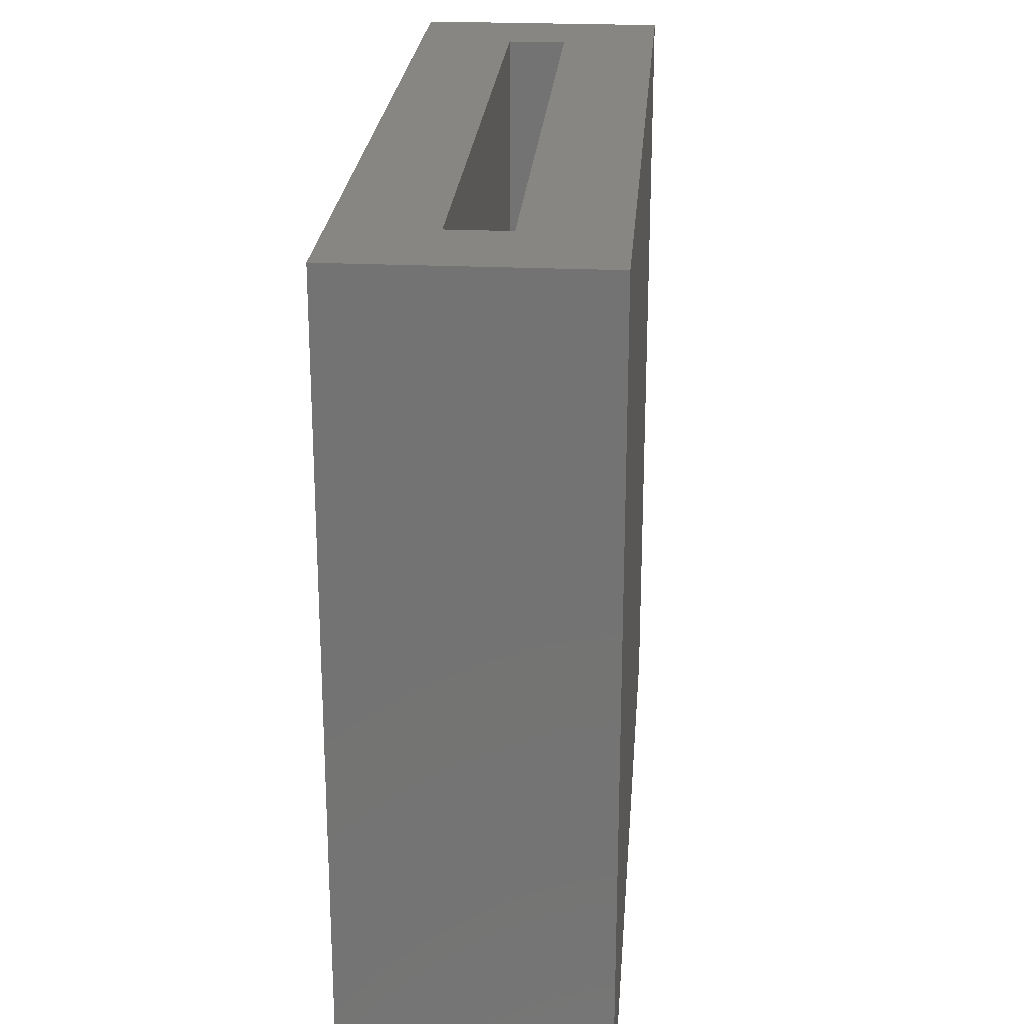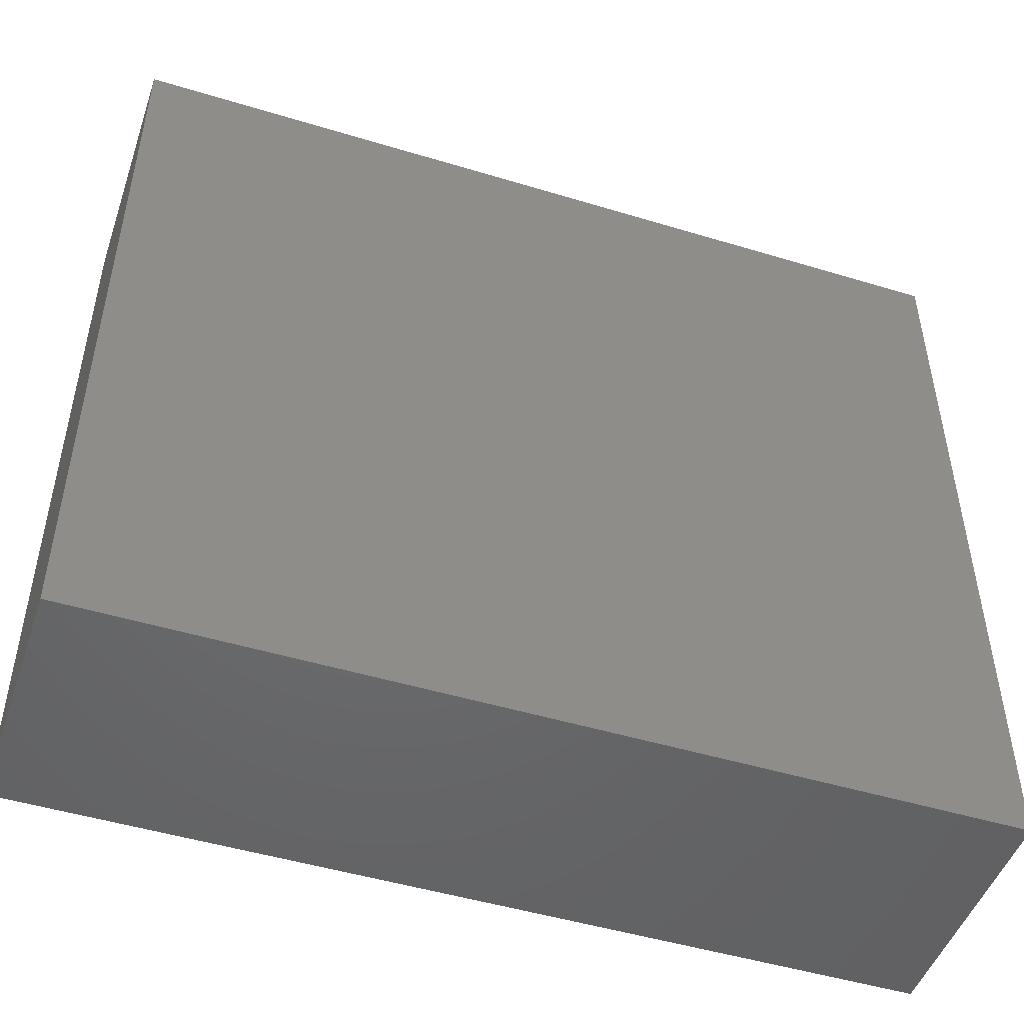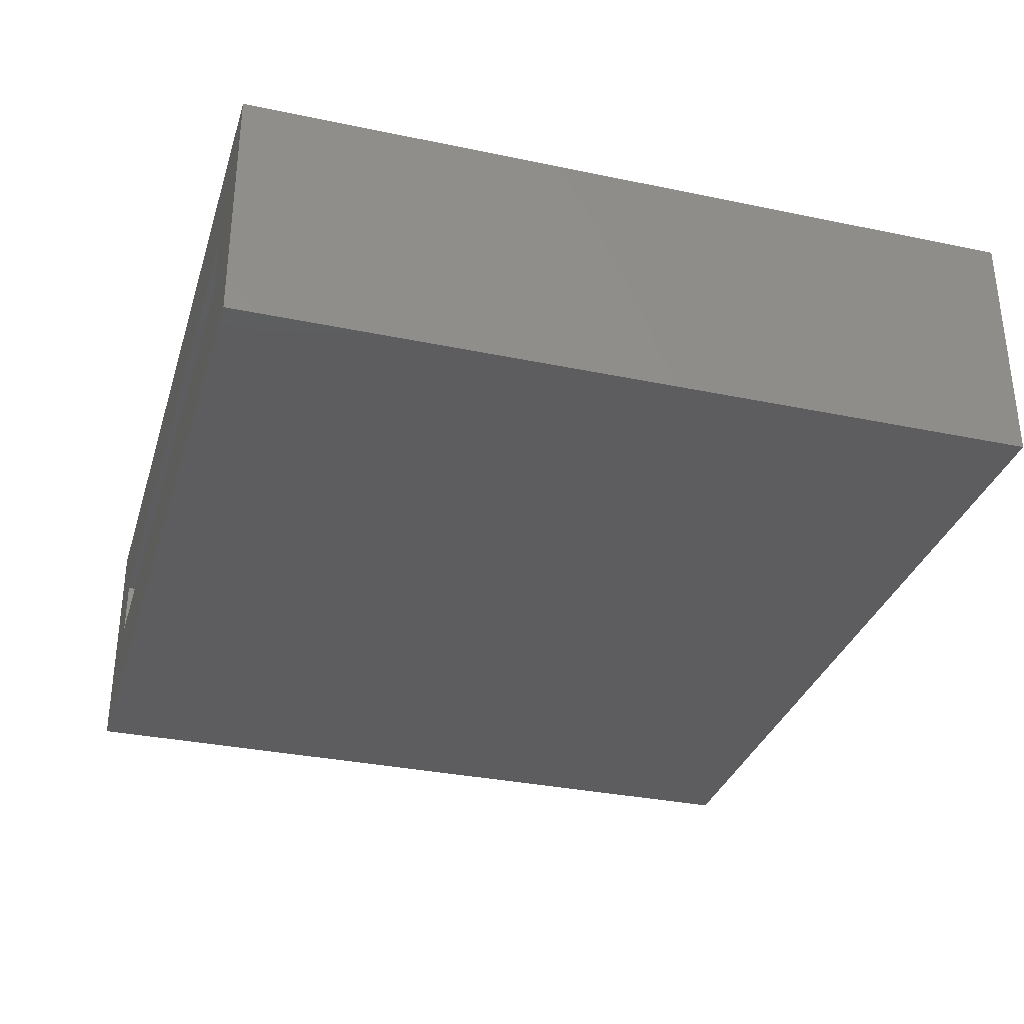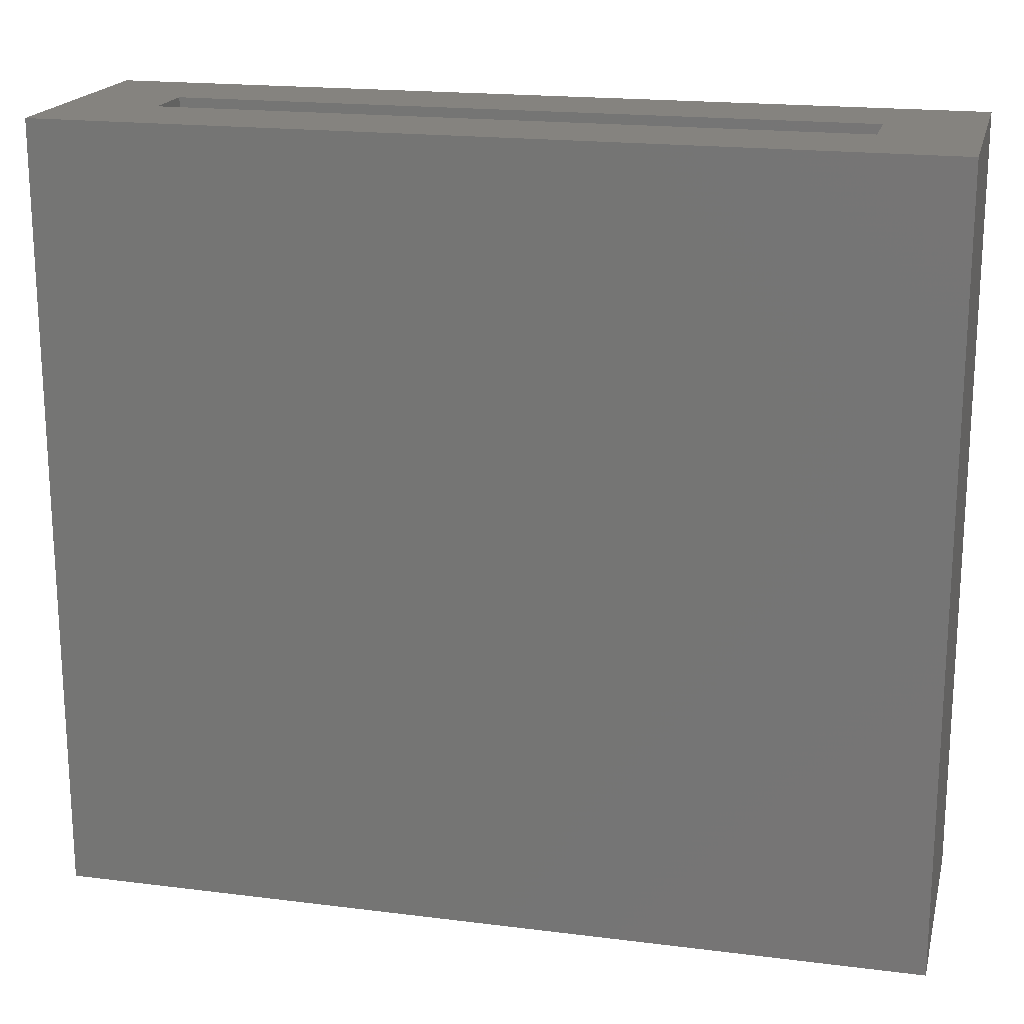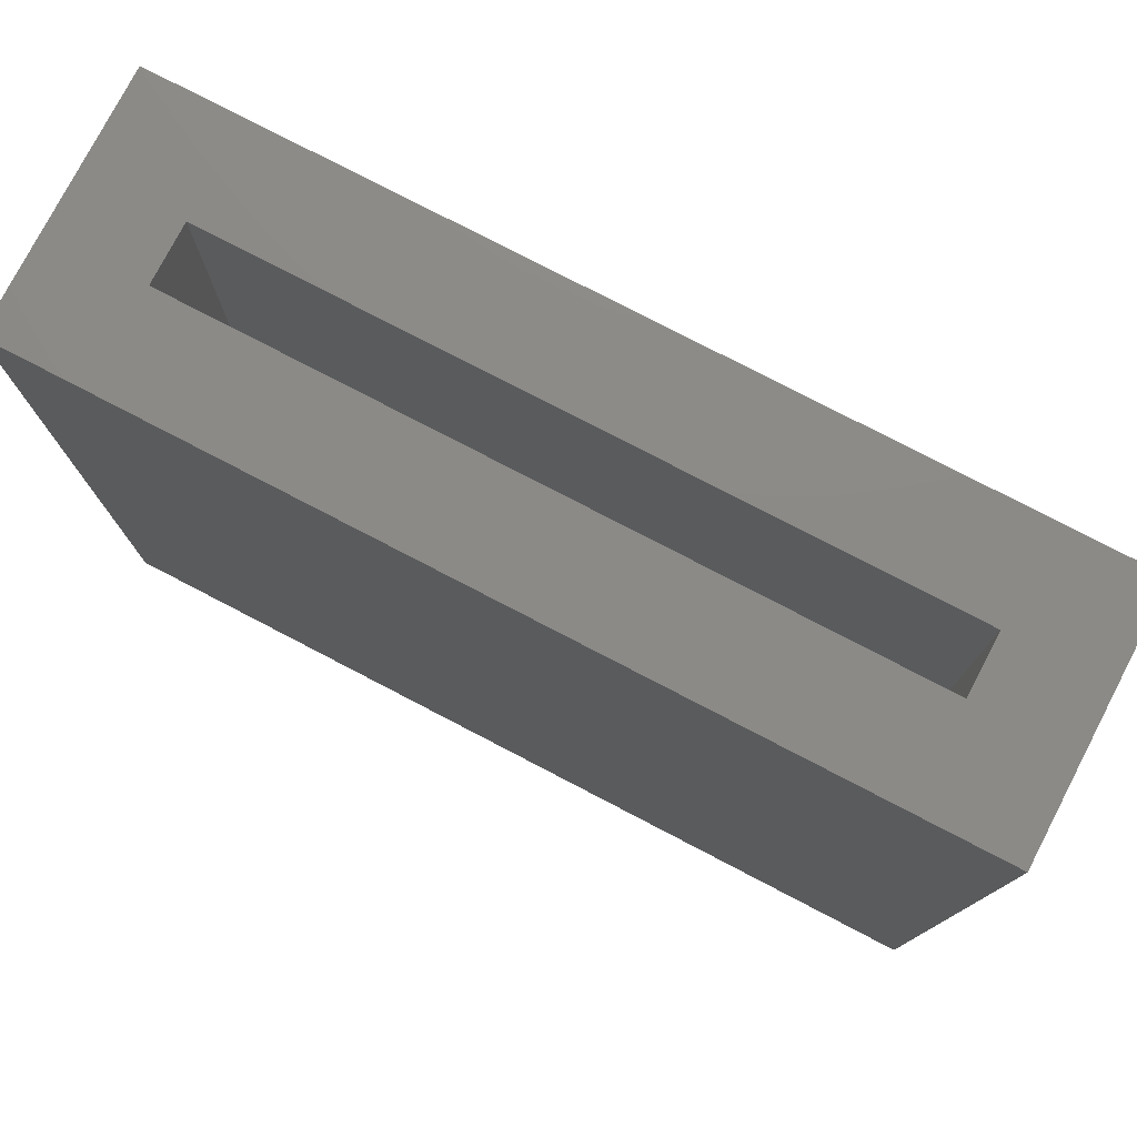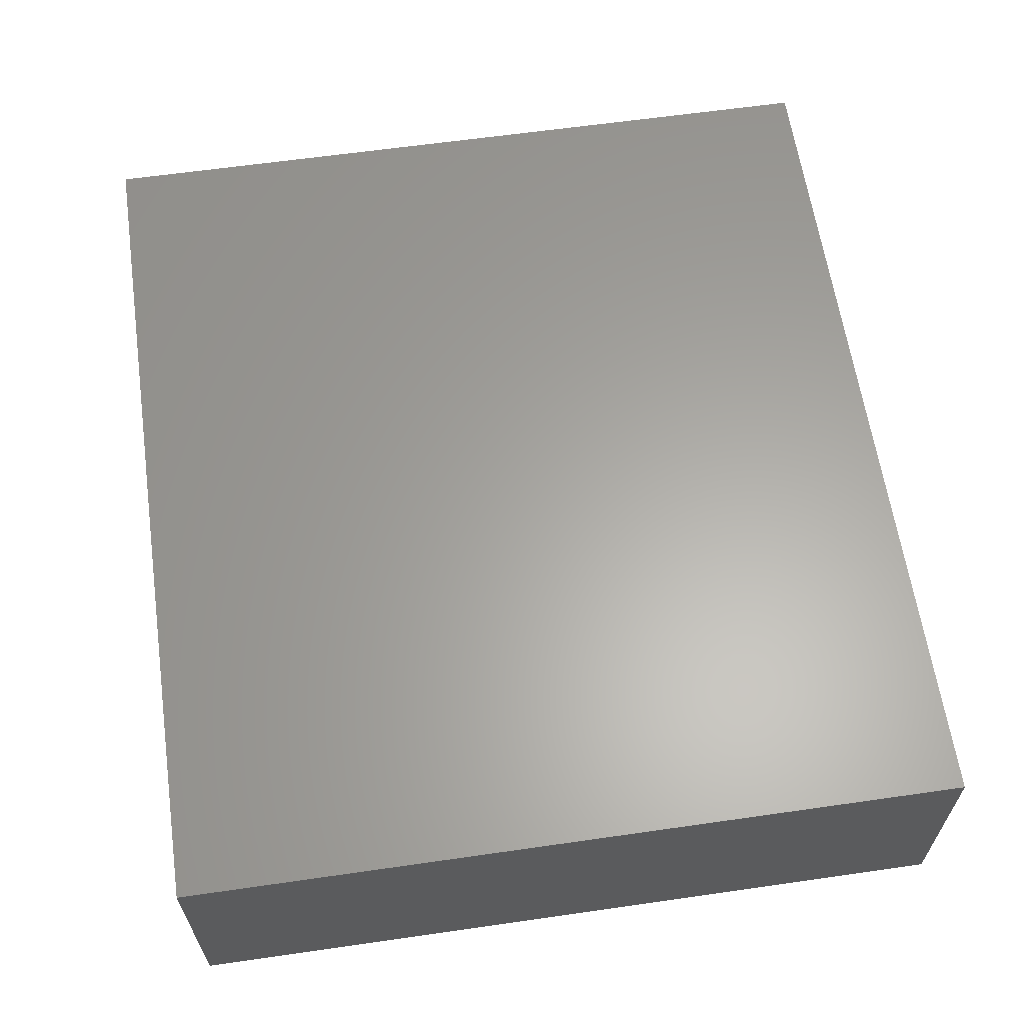
<metadata>
{"format":"stl","ext":"stl","renderer":"f3d","projection":"perspective","resolution":1024,"background":"white","views":[{"elev":23.7,"azim":94.4,"up":"+Y"},{"elev":-48.5,"azim":161.3,"up":"+Y"},{"elev":-32.6,"azim":-106.2,"up":"+Z"},{"elev":18.8,"azim":-166.5,"up":"+Y"},{"elev":77.6,"azim":-152.5,"up":"+Y"},{"elev":62.2,"azim":81.7,"up":"+Z"}]}
</metadata>
<code>
# stl→obj: 16 verts, 28 faces
v -0.1016 0.4453 0.1719
v 0 0.4453 0.07031
v -0.1016 0.4453 -0.09375
v 0 0.4453 0.007812
v 0.8438 0.4453 -0.09375
v 0.7422 0.4453 0.007812
v 0.8438 0.4453 0.1719
v 0.7422 0.4453 0.07031
v 0.7422 -0.3047 0.07031
v 0.7422 -0.3047 0.007812
v 0 -0.3047 0.07031
v 0 -0.3047 0.007812
v -0.1016 -0.4062 0.1719
v -0.1016 -0.4062 -0.09375
v 0.8438 -0.4062 0.1719
v 0.8438 -0.4062 -0.09375
f 1 2 3
f 3 2 4
f 3 4 5
f 5 4 6
f 5 6 7
f 7 6 8
f 7 8 1
f 1 8 2
f 9 8 10
f 10 8 6
f 2 11 4
f 4 11 12
f 12 10 4
f 4 10 6
f 11 2 9
f 9 2 8
f 13 14 15
f 15 14 16
f 15 16 7
f 7 16 5
f 1 3 13
f 13 3 14
f 3 5 14
f 14 5 16
f 1 13 7
f 7 13 15
f 11 9 12
f 12 9 10

</code>
